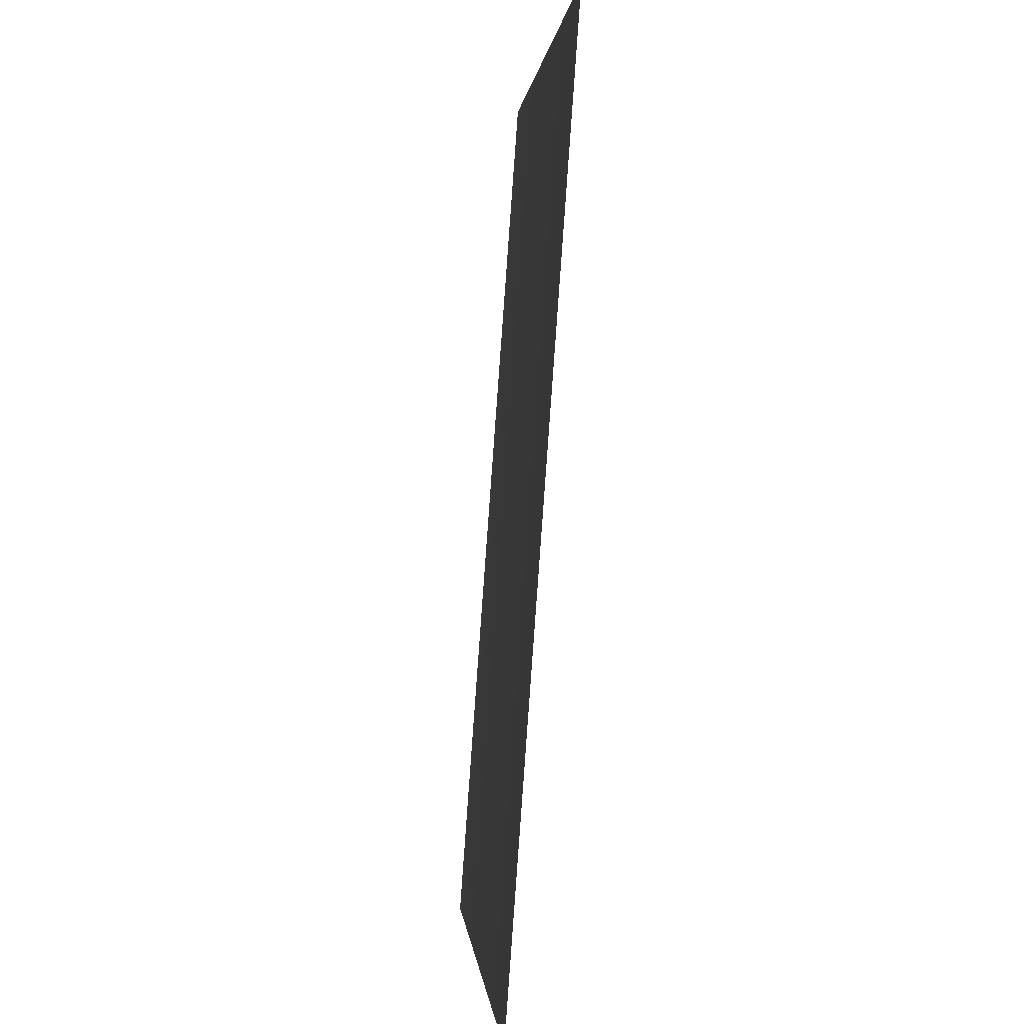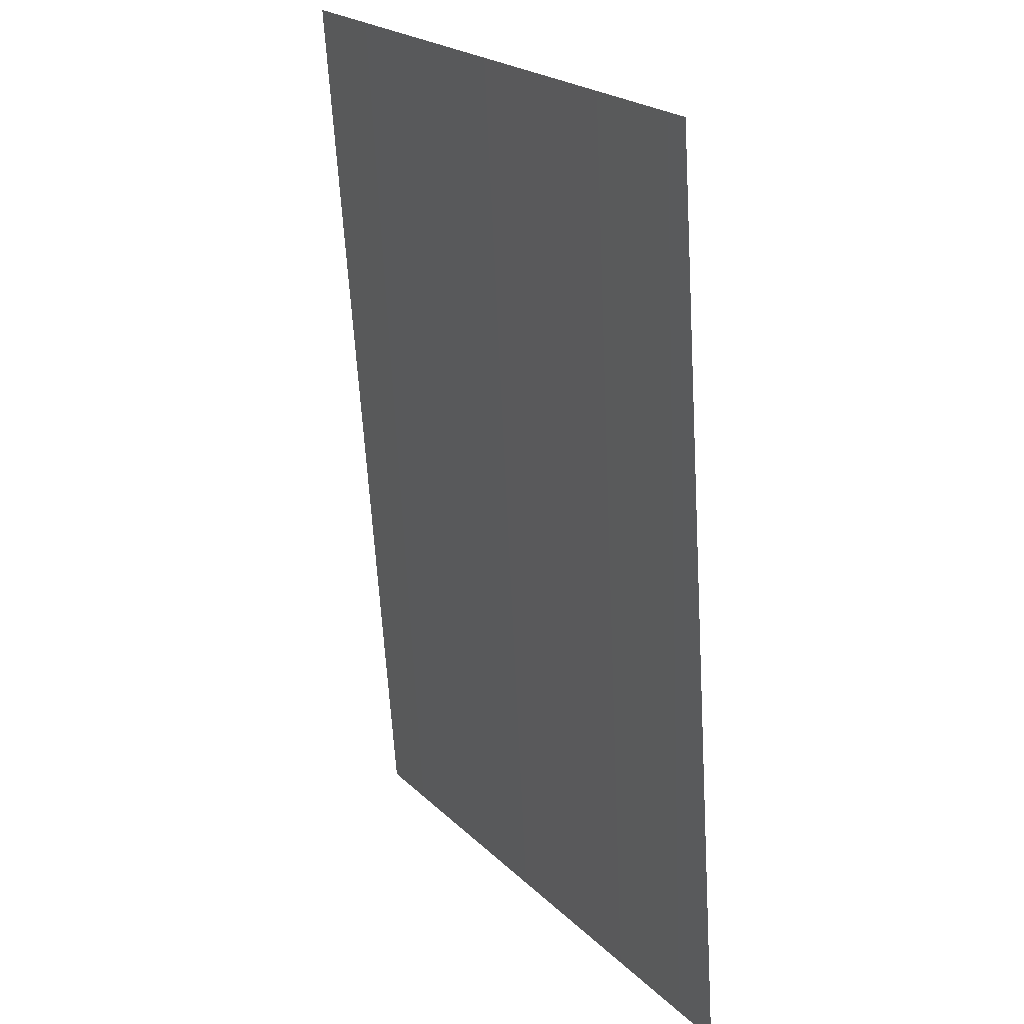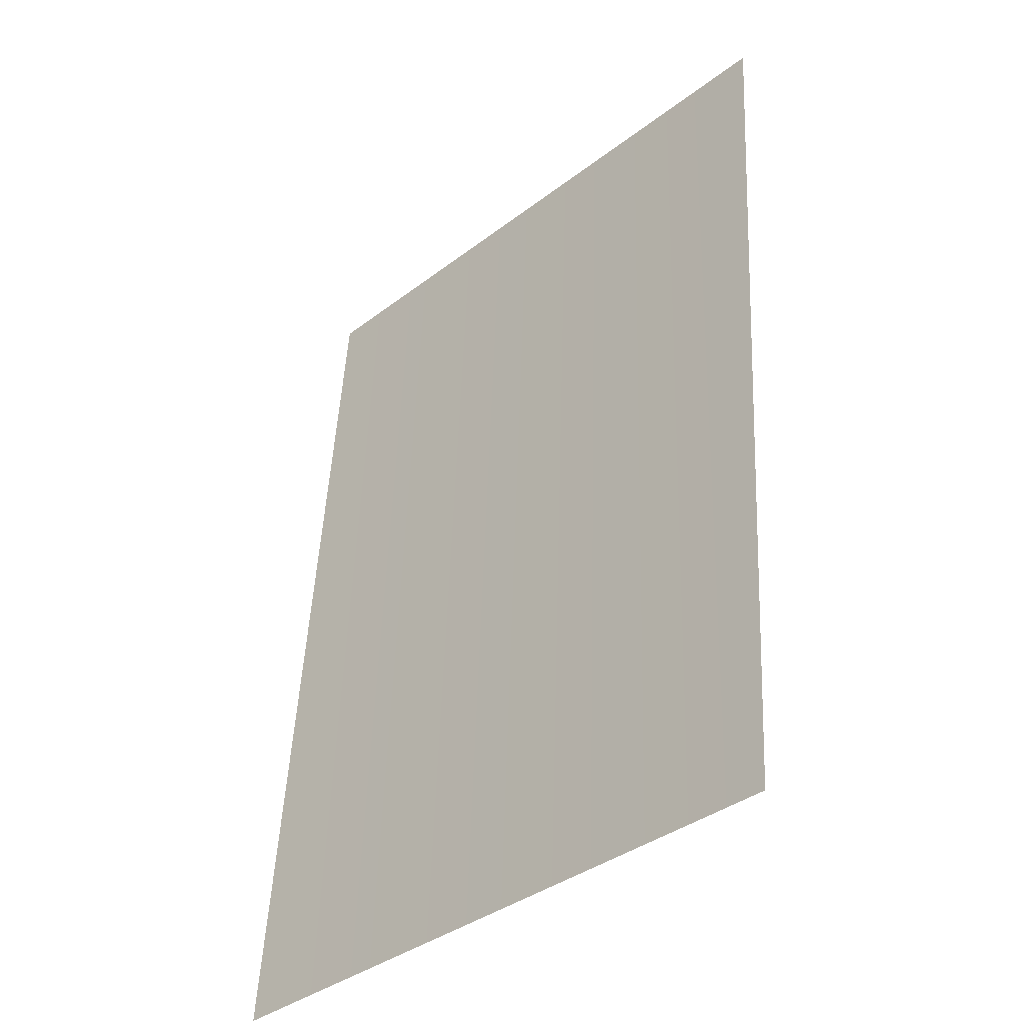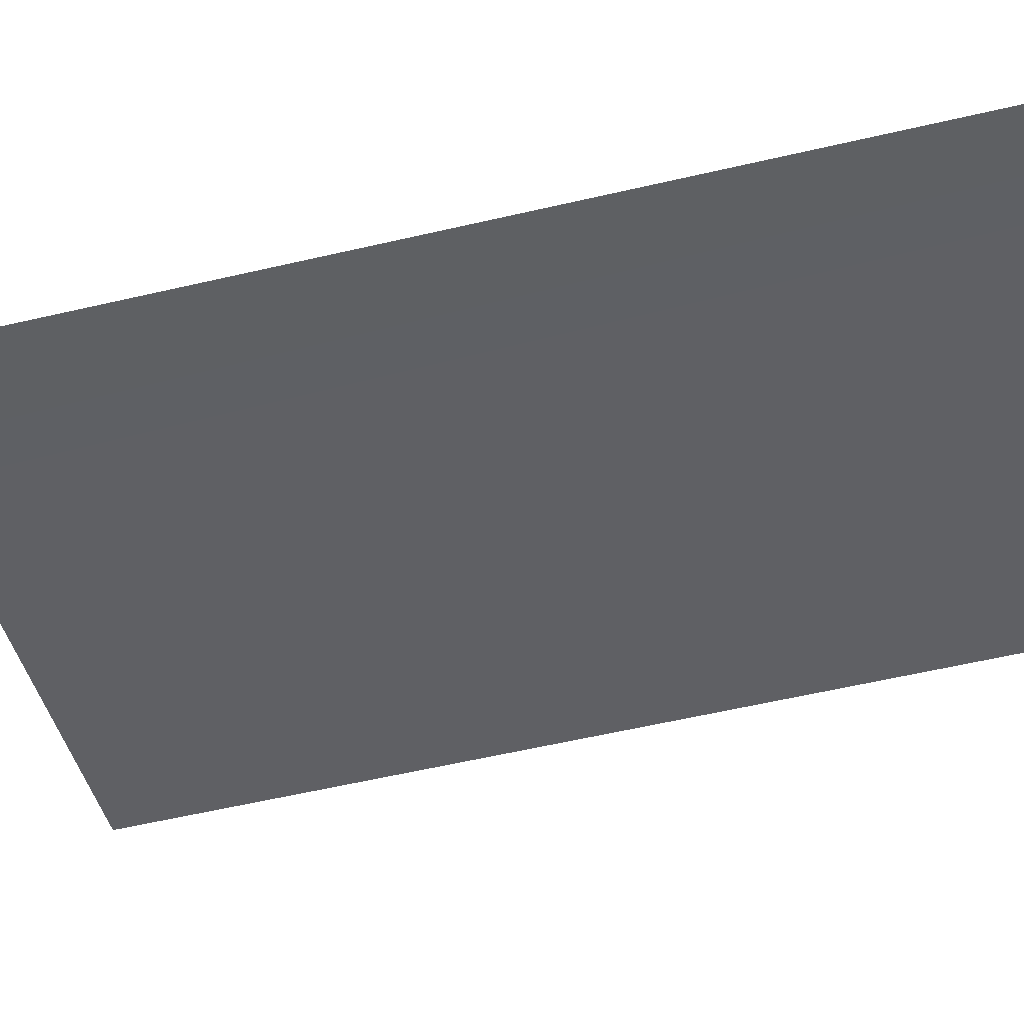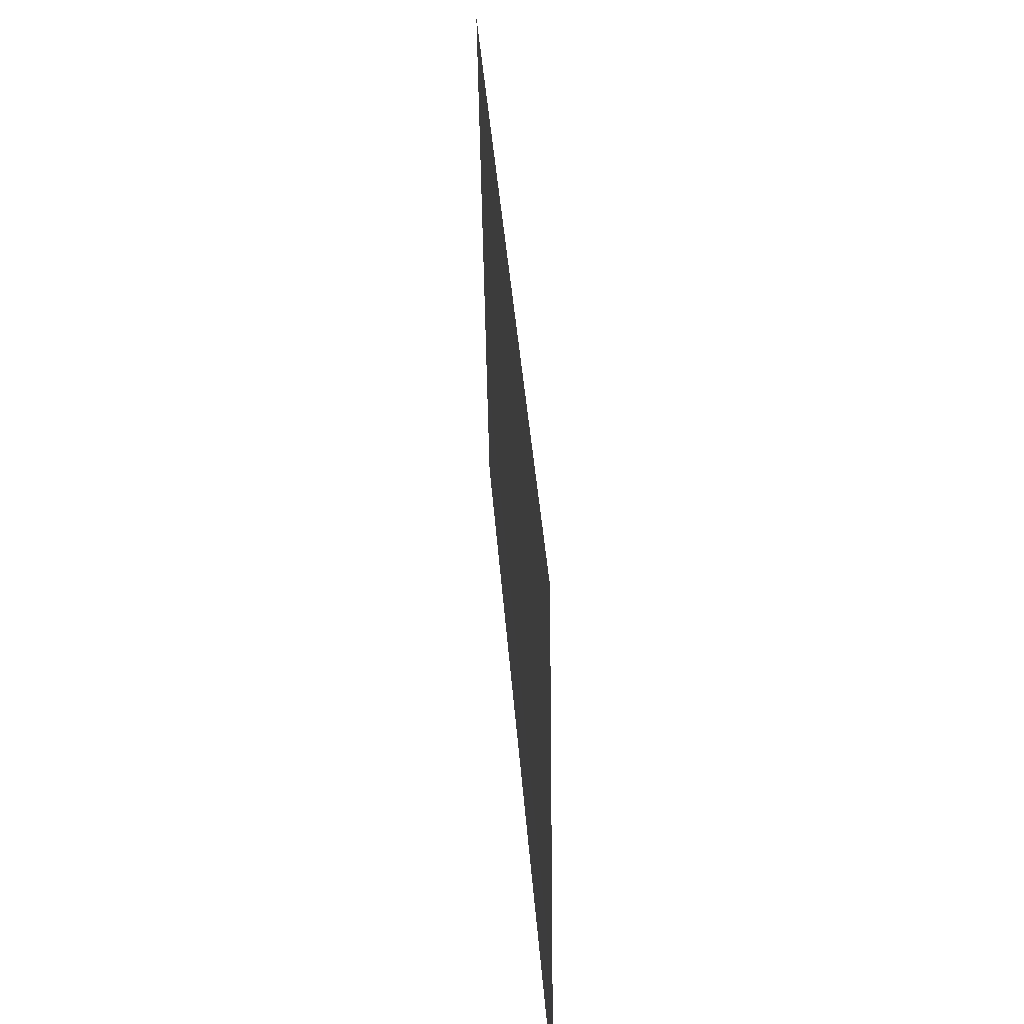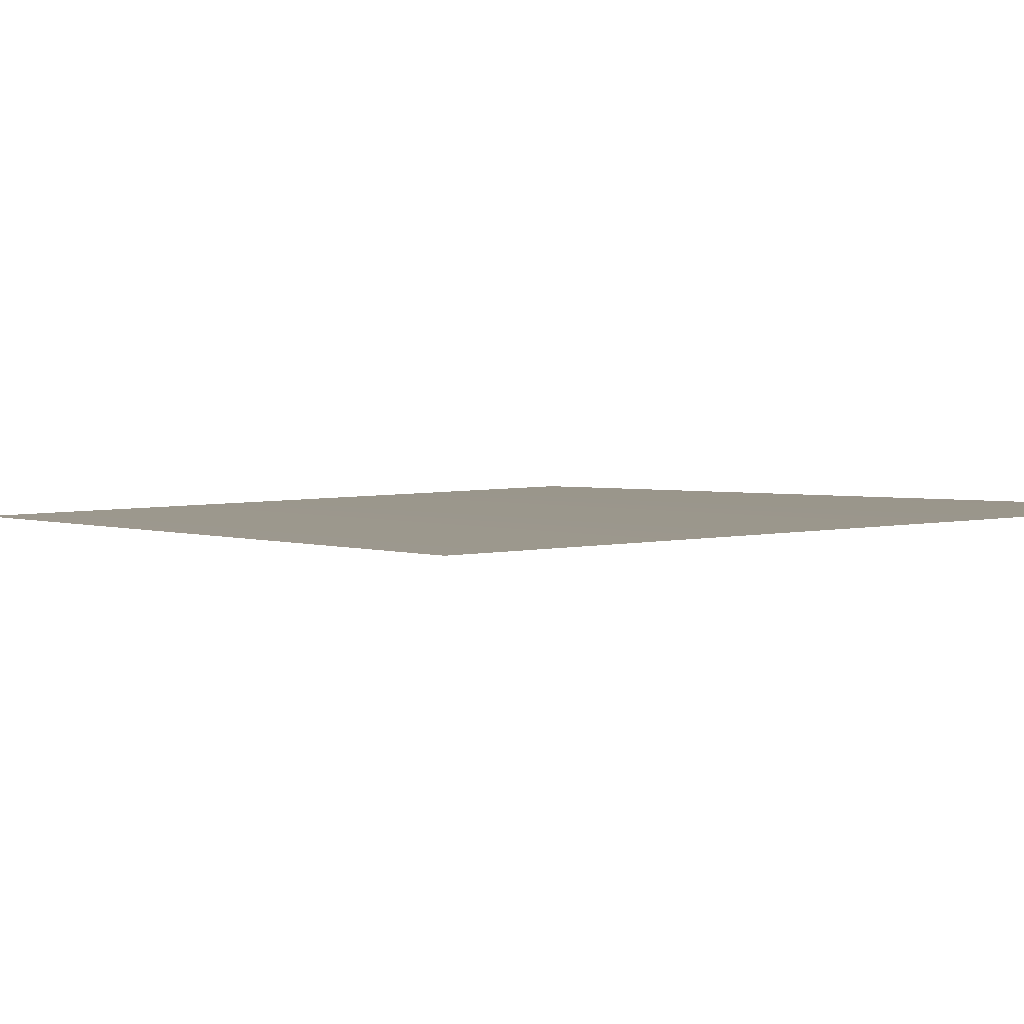
<metadata>
{"format":"obj","ext":"obj","renderer":"f3d","projection":"perspective","resolution":1024,"background":"white","views":[{"elev":0.4,"azim":-95.2,"up":"+Y"},{"elev":22.4,"azim":57.2,"up":"+Y"},{"elev":-37.2,"azim":-135.8,"up":"+Y"},{"elev":-43.9,"azim":102.3,"up":"+Z"},{"elev":-50.1,"azim":90.6,"up":"+Y"},{"elev":6.5,"azim":150.2,"up":"+Z"}]}
</metadata>
<code>
g DecalMesh_Common_Decal_Sign_07__22
v 0.2658 0.391 0.08651
v 0.03791 -0.391 0.02824
v 0.2658 -0.391 0.02952
v 0.2658 0.391 0.08651
v 0.163 0.391 0.08593
v -0.02691 -0.391 0.02788
v 0.2658 0.391 0.08651
v -0.02691 -0.391 0.02788
v 0.03035 -0.391 0.0282
v 0.2658 0.391 0.08651
v 0.03035 -0.391 0.0282
v 0.03791 -0.391 0.02824
v 0.163 0.391 0.08593
v -0.2658 0.391 0.08351
v -0.2658 -0.391 0.02653
v 0.163 0.391 0.08593
v -0.2658 -0.391 0.02653
v -0.02691 -0.391 0.02788
g DecalMesh_Common_Decal_Sign_07__22_0
f 3 2 1
f 6 5 4
f 9 8 7
f 12 11 10
f 15 14 13
f 18 17 16

</code>
